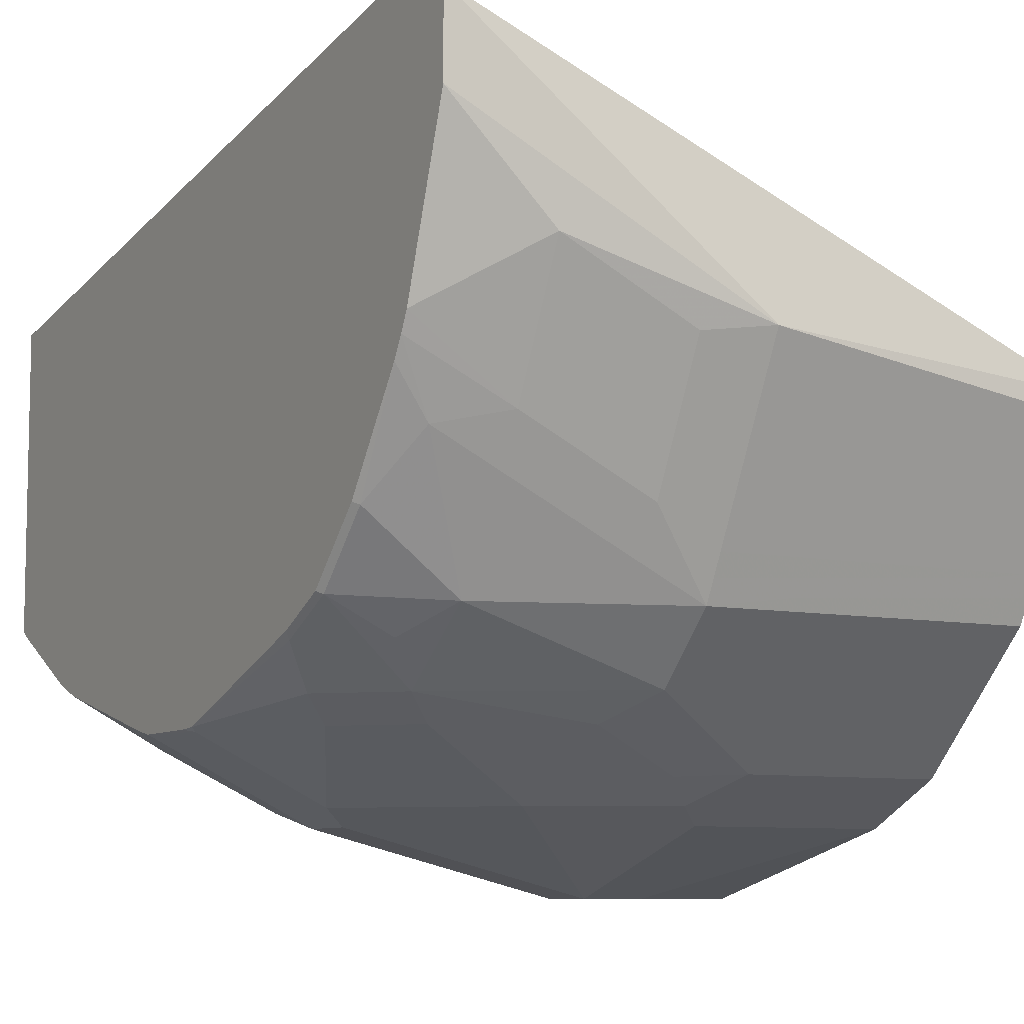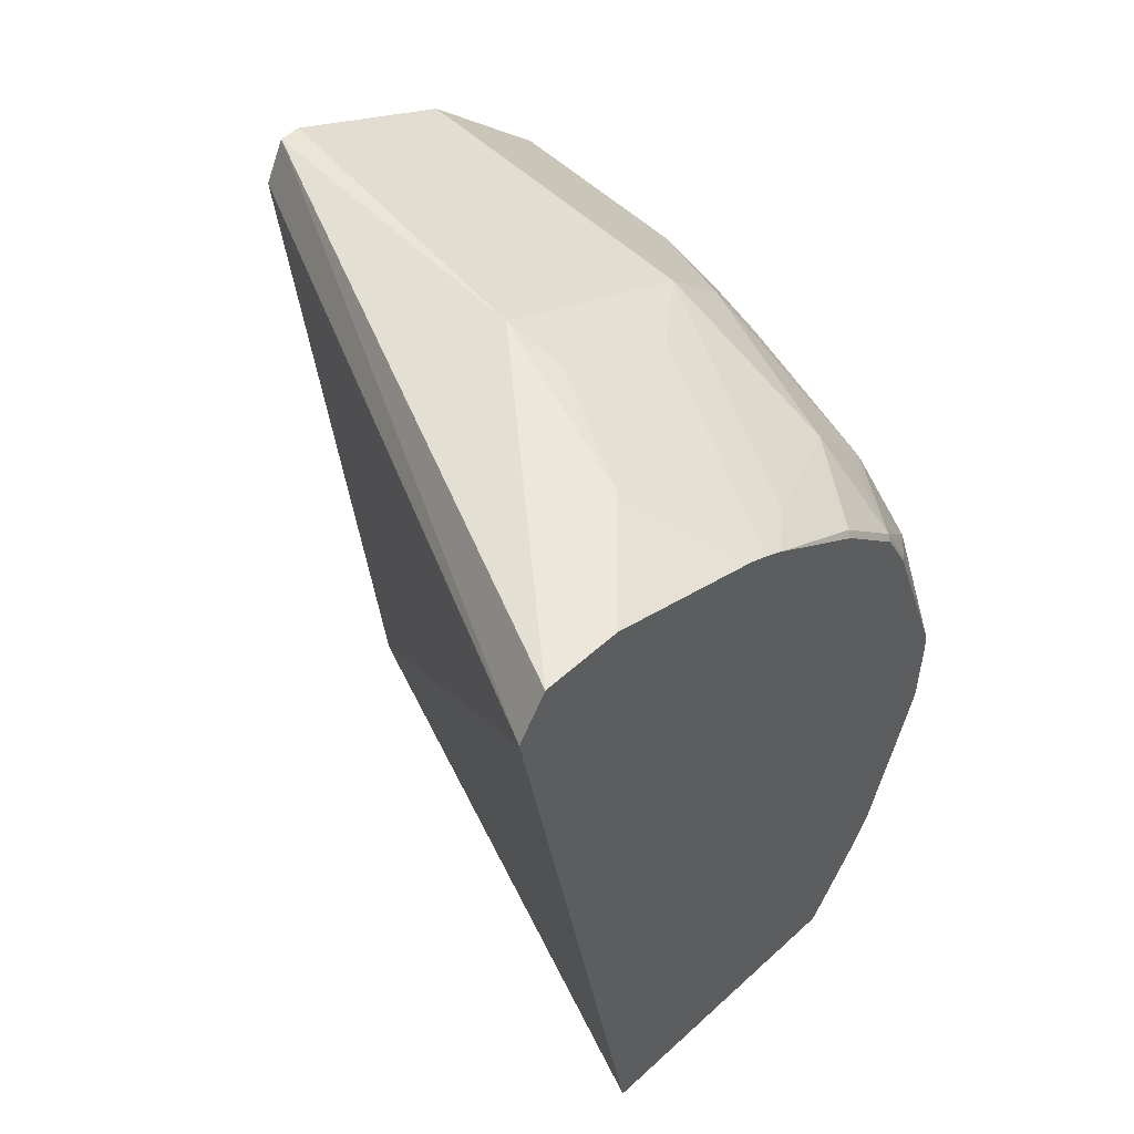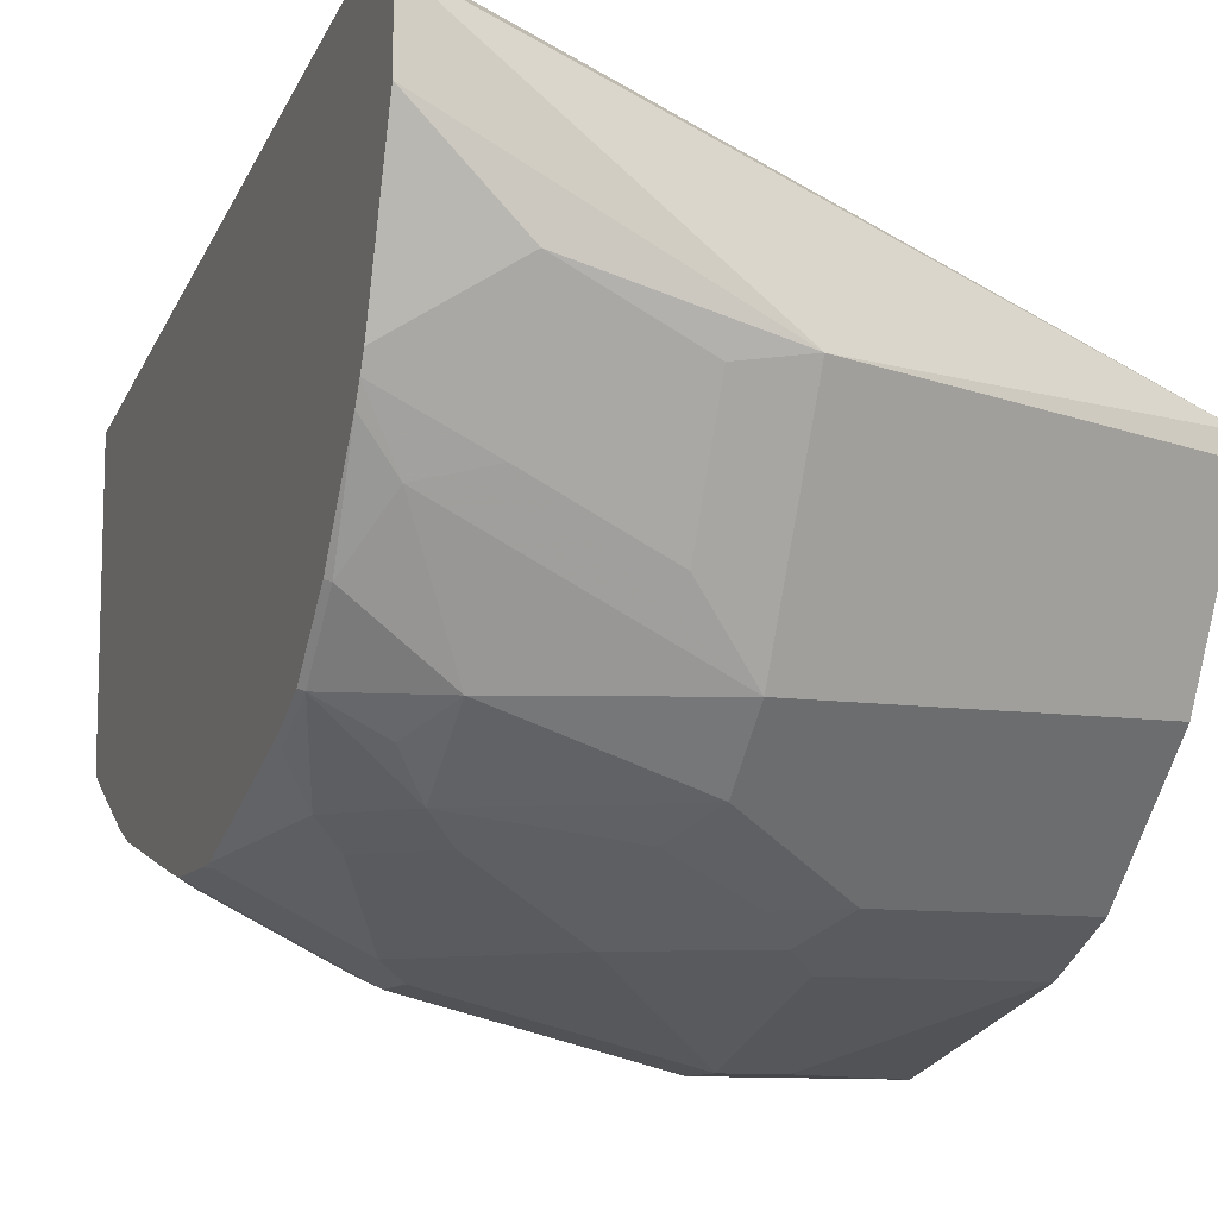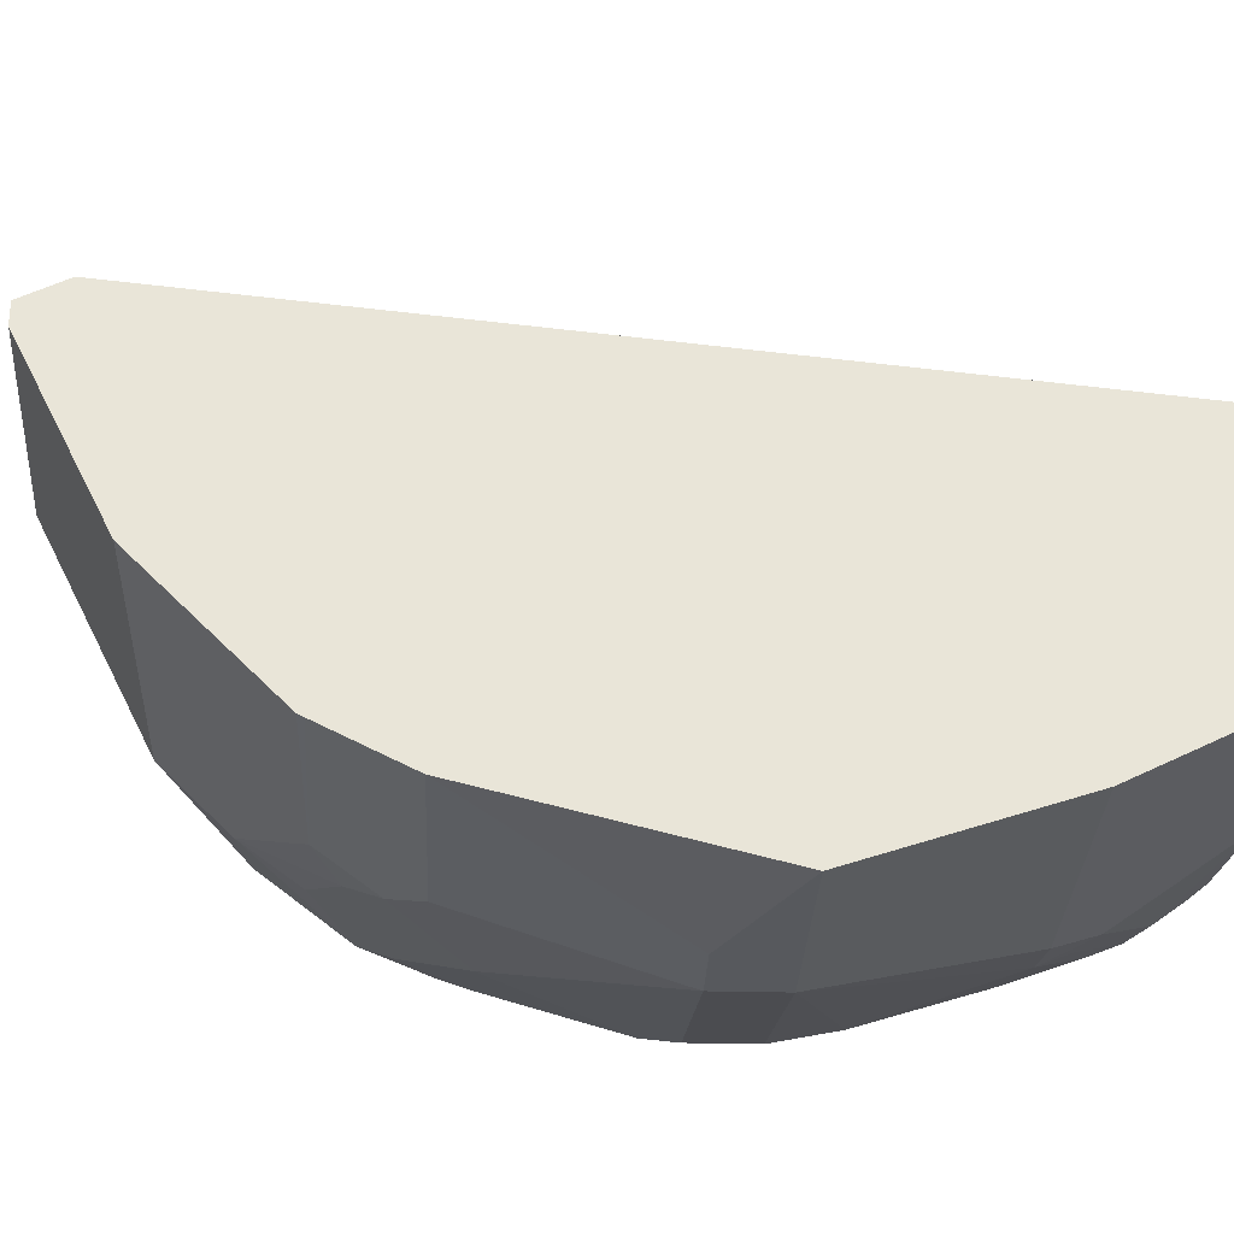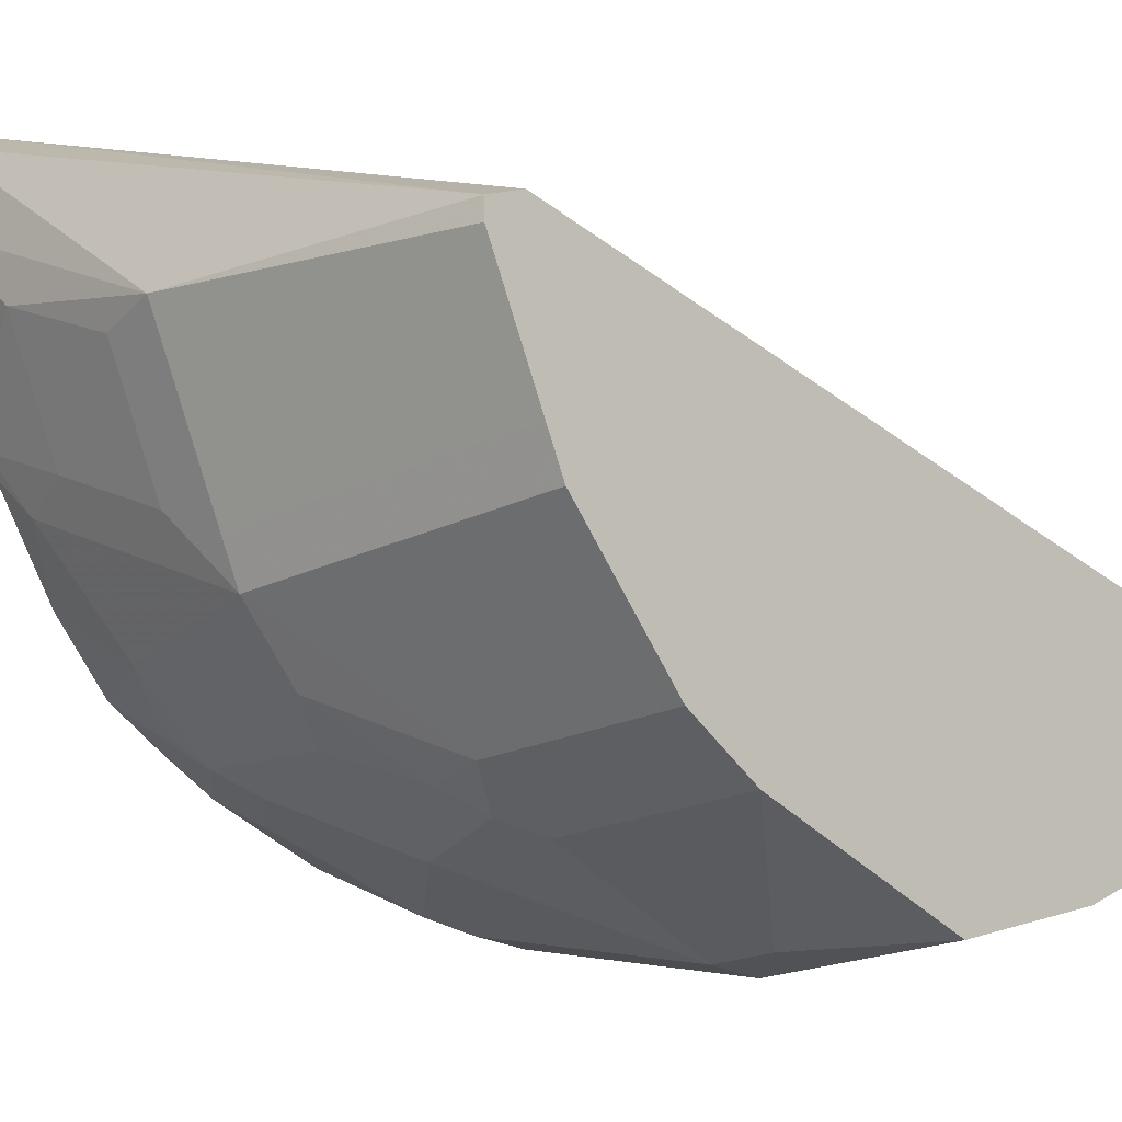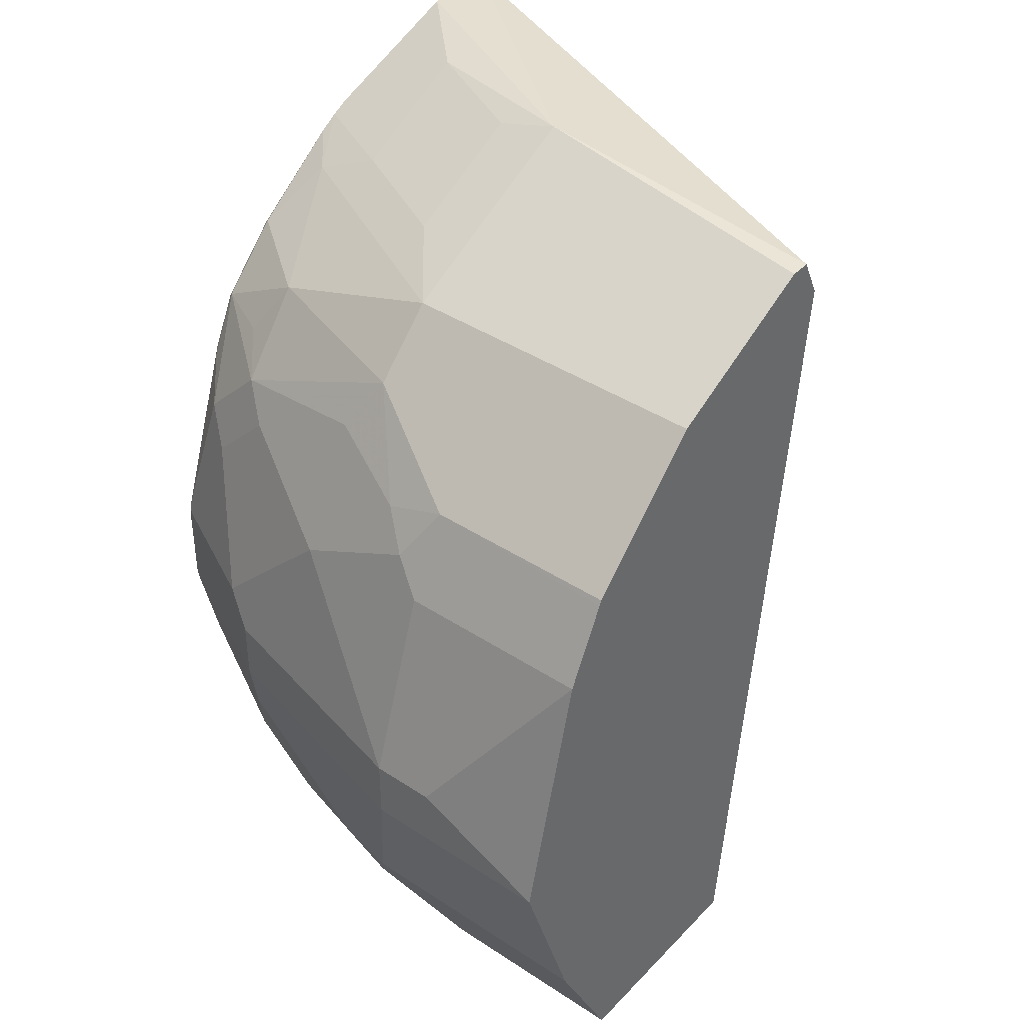
<metadata>
{"format":"obj","ext":"obj","renderer":"f3d","projection":"perspective","resolution":1024,"background":"white","views":[{"elev":-8.2,"azim":150.3,"up":"+Z"},{"elev":53.1,"azim":45.6,"up":"+Y"},{"elev":-10.5,"azim":159.7,"up":"+Z"},{"elev":-29.2,"azim":-92.3,"up":"+Z"},{"elev":-20.8,"azim":-138.8,"up":"+Z"},{"elev":40.4,"azim":-141.1,"up":"+Y"}]}
</metadata>
<code>
v 0.204 0.1065 -0.167
v 0.204 0.1225 -0.1767
v -0.002787 0.1207 -0.2627
v -0.002787 0.1065 -0.2556
v -0.002787 -0.1761 -0.2847
v 0.204 -0.1761 -0.2129
v 0.204 0.1225 -0.2033
v 0.1065 0.1278 -0.2556
v -0.002787 0.1207 -0.2698
v -0.002787 -0.1761 -0.3592
v 0.204 -0.1761 -0.3154
v 0.1917 0.1225 -0.2157
v 0.204 0.1034 -0.2571
v 0.1704 0.1225 -0.237
v 0.1278 0.1225 -0.2583
v 0.1065 0.1207 -0.2698
v -0.002787 0.09938 -0.3124
v 0.06678 -0.1761 -0.3592
v -0.002787 -0.1704 -0.3621
v 0.1745 -0.1761 -0.3326
v 0.197 -0.1597 -0.3301
v 0.204 -0.1704 -0.3188
v 0.204 0.1004 -0.2631
v 0.1704 0.1012 -0.2796
v 0.1278 0.1012 -0.3008
v 0.1065 0.09938 -0.3124
v -0.002787 0.09227 -0.3266
v 0.122 -0.1761 -0.3486
v 0.0639 -0.1704 -0.3621
v 0.0923 -0.142 -0.3763
v 0.1349 -0.1633 -0.355
v -0.002787 -0.1306 -0.382
v 0.1504 -0.1761 -0.3411
v 0.1544 -0.1597 -0.3514
v 0.1757 -0.1384 -0.3514
v 0.204 -0.1394 -0.3354
v 0.204 0.09667 -0.2695
v 0.1917 0.09227 -0.284
v 0.1065 0.09227 -0.3266
v -0.002787 0.04967 -0.3692
v 0.0852 -0.1278 -0.3834
v 0.1091 -0.1278 -0.378
v 0.1118 -0.1384 -0.3727
v -0.002787 -0.1278 -0.3834
v 0.1517 -0.1491 -0.3567
v 0.173 -0.1278 -0.3567
v 0.204 -0.1278 -0.3401
v 0.204 0.07285 -0.3027
v 0.2023 0.07454 -0.3035
v 0.1704 0.07097 -0.3266
v 0.1065 0.07097 -0.3479
v 0.0639 0.04967 -0.3692
v -0.002787 0.04783 -0.3701
v 0.0639 -0.06388 -0.4047
v 0.1517 -0.08518 -0.378
v -0.002787 -0.06388 -0.4047
v 0.1943 -0.08518 -0.3567
v 0.204 -0.07745 -0.3529
v 0.204 0.05155 -0.3239
v 0.2023 0.05324 -0.3248
v 0.181 0.05324 -0.3354
v 0.1704 0.04259 -0.3487
v 0.1171 0.05324 -0.3567
v 0.0852 0.04259 -0.3701
v 0.07455 0.03194 -0.378
v 0.0639 0.02129 -0.3834
v -0.002787 0.03364 -0.3772
v 0.0639 -0.04258 -0.4047
v 0.1491 -0.06388 -0.3834
v 0.0426 -0.04258 -0.4047
v -0.002787 0.02129 -0.3834
v 0.1917 -0.06388 -0.3621
v 0.204 -0.0673 -0.3553
v 0.204 0.03364 -0.3329
v 0.2023 0.03194 -0.3354
v 0.1917 0.02129 -0.3487
v 0.1597 0.03194 -0.3567
v 0.1278 0.02129 -0.3701
v 0.1171 0.01064 -0.378
v 0.07455 -0.03193 -0.3993
v 0.1491 -0.04258 -0.3834
v 0.204 -0.06388 -0.3559
v 0.1917 -0.04258 -0.3621
v 0.2023 -0.03193 -0.3567
v 0.204 -0.03023 -0.3555
v 0.181 0.01064 -0.3567
v 0.1597 -0.03193 -0.378
v 0.204 -0.03702 -0.3559
f 48 60 49
f 49 60 50
f 50 60 61
f 47 57 58
f 50 61 62
f 50 62 51
f 51 62 63
f 48 59 60
f 51 63 64
f 54 56 70
f 52 64 65
f 52 65 66
f 52 66 67
f 52 67 53
f 54 70 68
f 54 68 81
f 46 57 47
f 54 81 69
f 51 64 52
f 46 55 57
f 34 46 35
f 42 55 46
f 54 69 55
f 32 44 41
f 34 43 42
f 34 42 45
f 34 45 46
f 35 46 47
f 35 47 36
f 37 48 49
f 42 46 45
f 37 49 38
f 38 50 39
f 39 50 51
f 39 51 52
f 40 52 53
f 41 54 42
f 41 44 56
f 41 56 54
f 42 54 55
f 38 49 50
f 55 69 72
f 77 86 87
f 56 71 70
f 68 87 81
f 69 81 83
f 69 83 72
f 72 82 73
f 72 83 84
f 72 84 82
f 74 85 75
f 75 85 76
f 84 87 86
f 76 85 84
f 77 87 79
f 77 79 78
f 79 87 80
f 81 87 84
f 81 84 83
f 82 84 88
f 84 85 88
f 31 34 33
f 76 84 86
f 55 72 57
f 68 80 87
f 66 68 70
f 57 72 73
f 57 73 58
f 59 74 60
f 60 74 75
f 60 75 76
f 60 76 62
f 60 62 61
f 62 76 86
f 66 70 71
f 62 86 77
f 63 77 64
f 64 77 78
f 64 78 79
f 64 79 65
f 65 79 80
f 65 80 68
f 65 68 66
f 66 71 67
f 62 77 63
f 30 34 31
f 1 23 13
f 30 42 43
f 3 8 9
f 3 9 17
f 3 17 27
f 3 27 40
f 3 40 53
f 3 53 67
f 3 67 71
f 3 71 56
f 3 56 44
f 3 44 32
f 3 32 19
f 3 19 10
f 3 10 5
f 3 5 4
f 5 10 18
f 5 18 28
f 5 28 33
f 2 8 3
f 1 7 2
f 1 13 7
f 1 37 23
f 30 43 34
f 1 2 3
f 1 3 4
f 1 4 5
f 1 5 6
f 1 6 11
f 1 11 22
f 1 22 36
f 5 33 20
f 1 36 47
f 1 58 73
f 1 73 82
f 1 82 88
f 1 88 85
f 1 85 74
f 1 74 59
f 1 59 48
f 1 48 37
f 1 47 58
f 5 20 11
f 2 7 8
f 7 12 8
f 18 31 28
f 19 32 29
f 20 33 34
f 20 34 21
f 21 34 35
f 21 35 36
f 23 37 38
f 23 38 24
f 18 30 31
f 24 38 39
f 25 39 26
f 27 39 52
f 27 52 40
f 28 31 33
f 29 32 41
f 29 41 30
f 30 41 42
f 5 11 6
f 24 39 25
f 18 29 30
f 21 36 22
f 8 12 14
f 7 13 12
f 17 39 27
f 8 14 15
f 8 15 16
f 8 16 9
f 9 16 26
f 10 19 29
f 10 29 18
f 11 20 21
f 9 26 17
f 12 13 14
f 17 26 39
f 11 21 22
f 15 25 26
f 15 24 25
f 15 26 16
f 13 24 14
f 13 23 24
f 14 24 15

</code>
